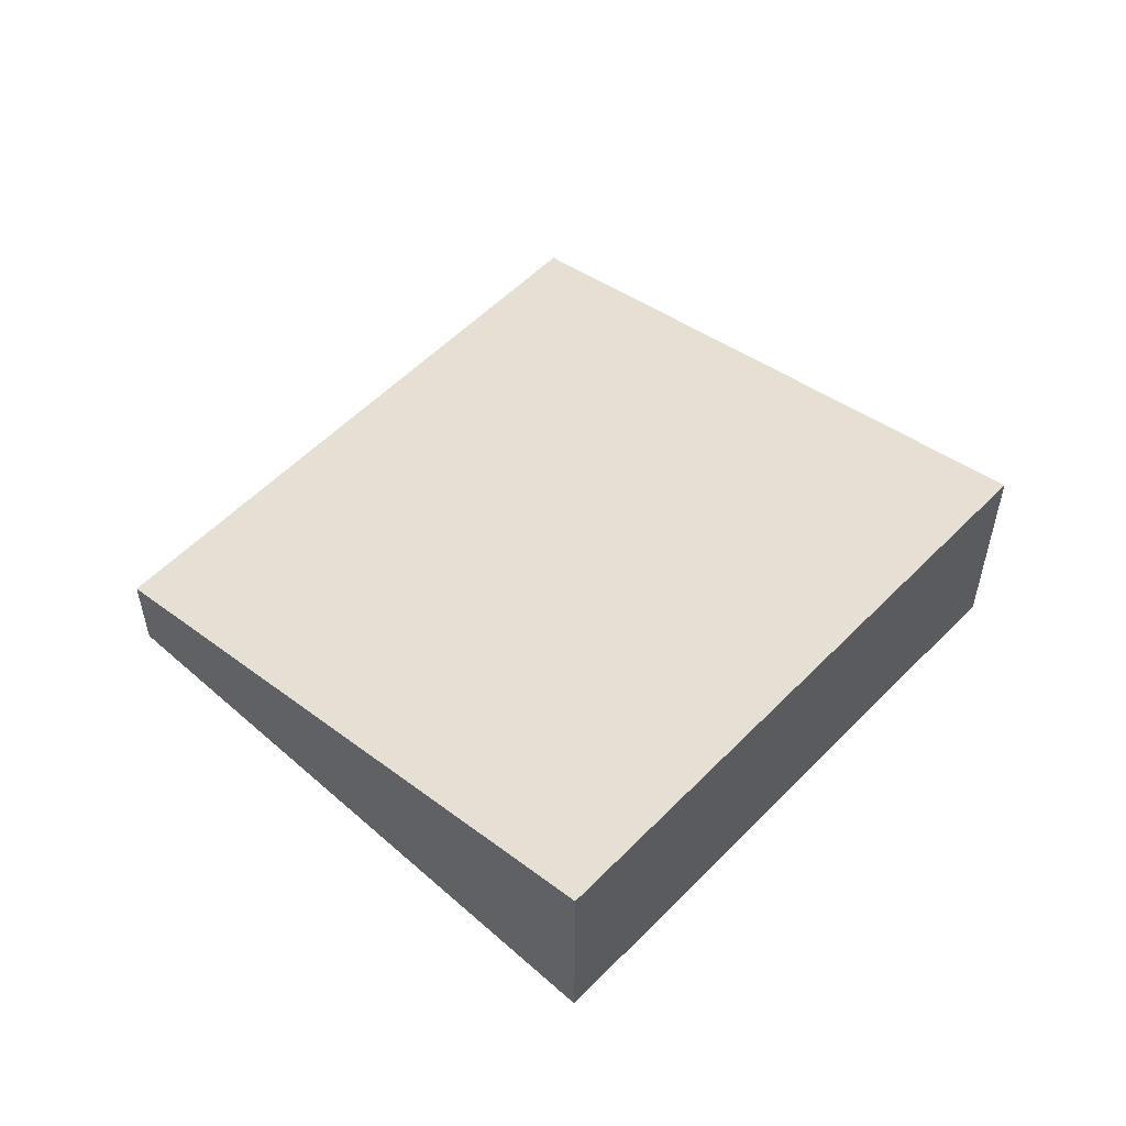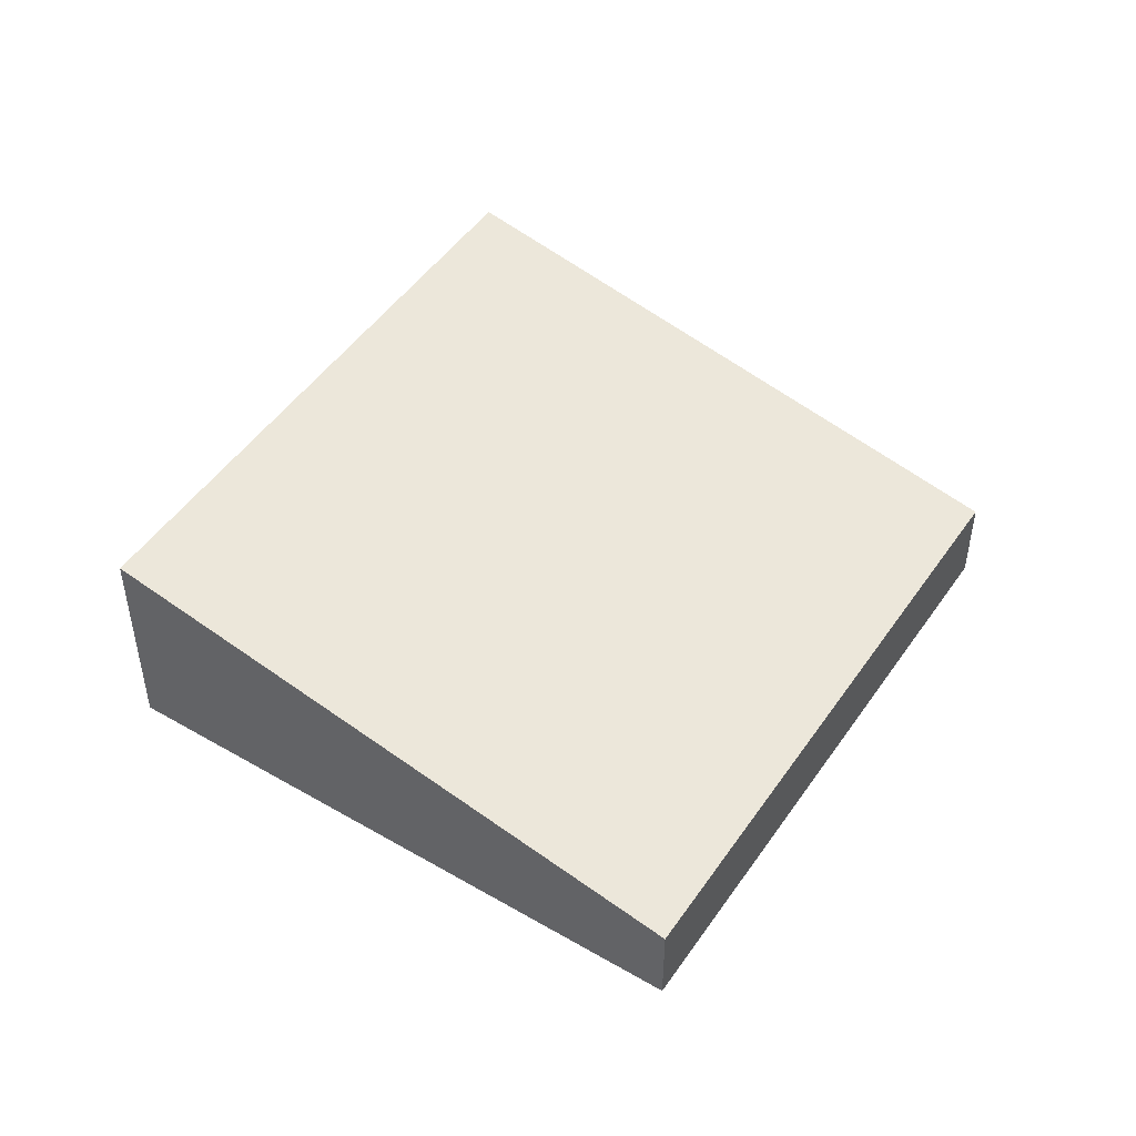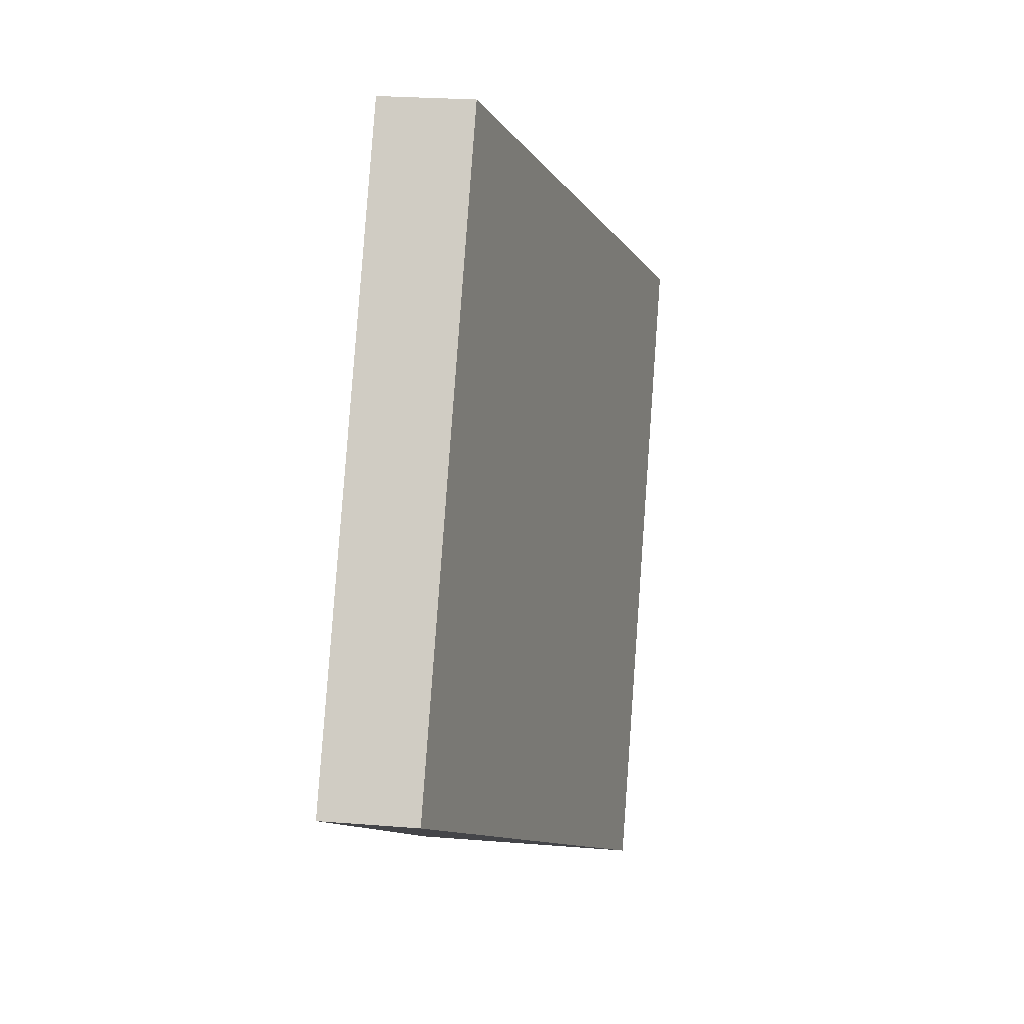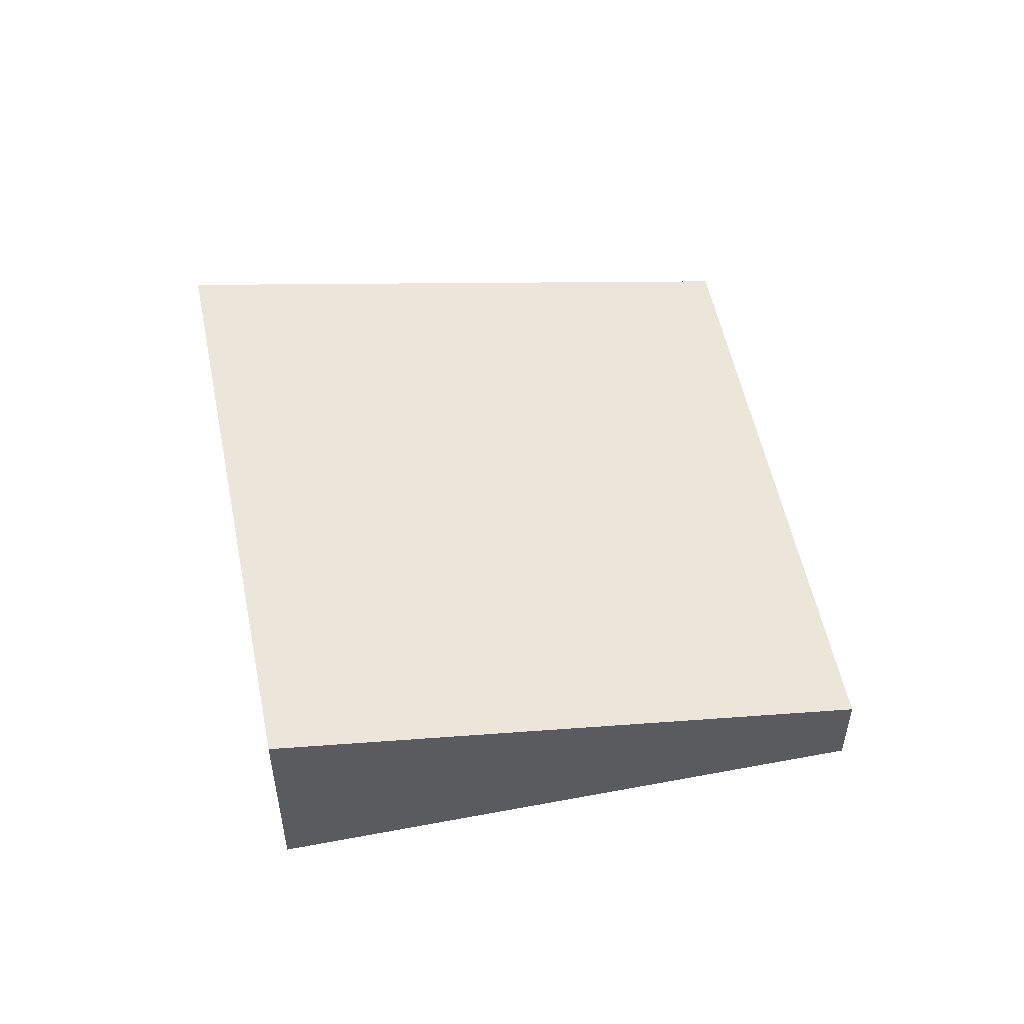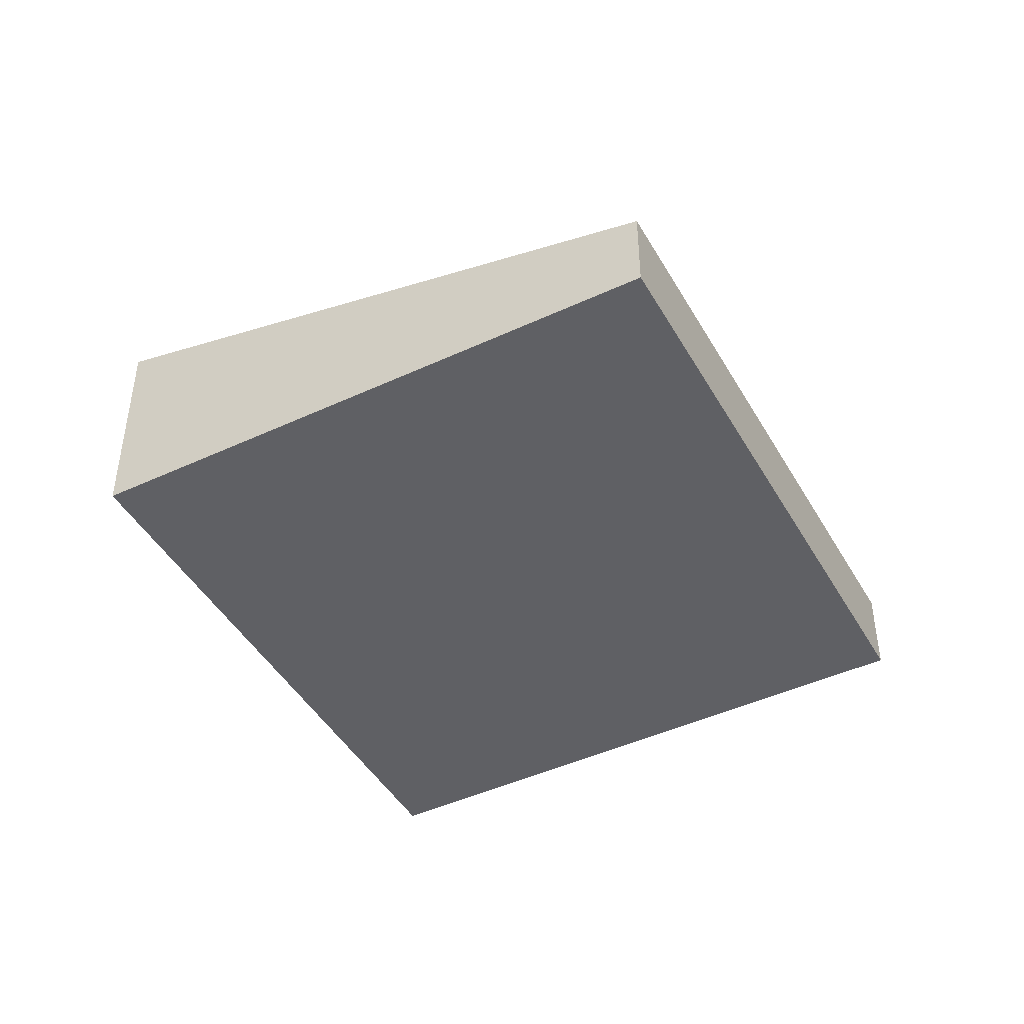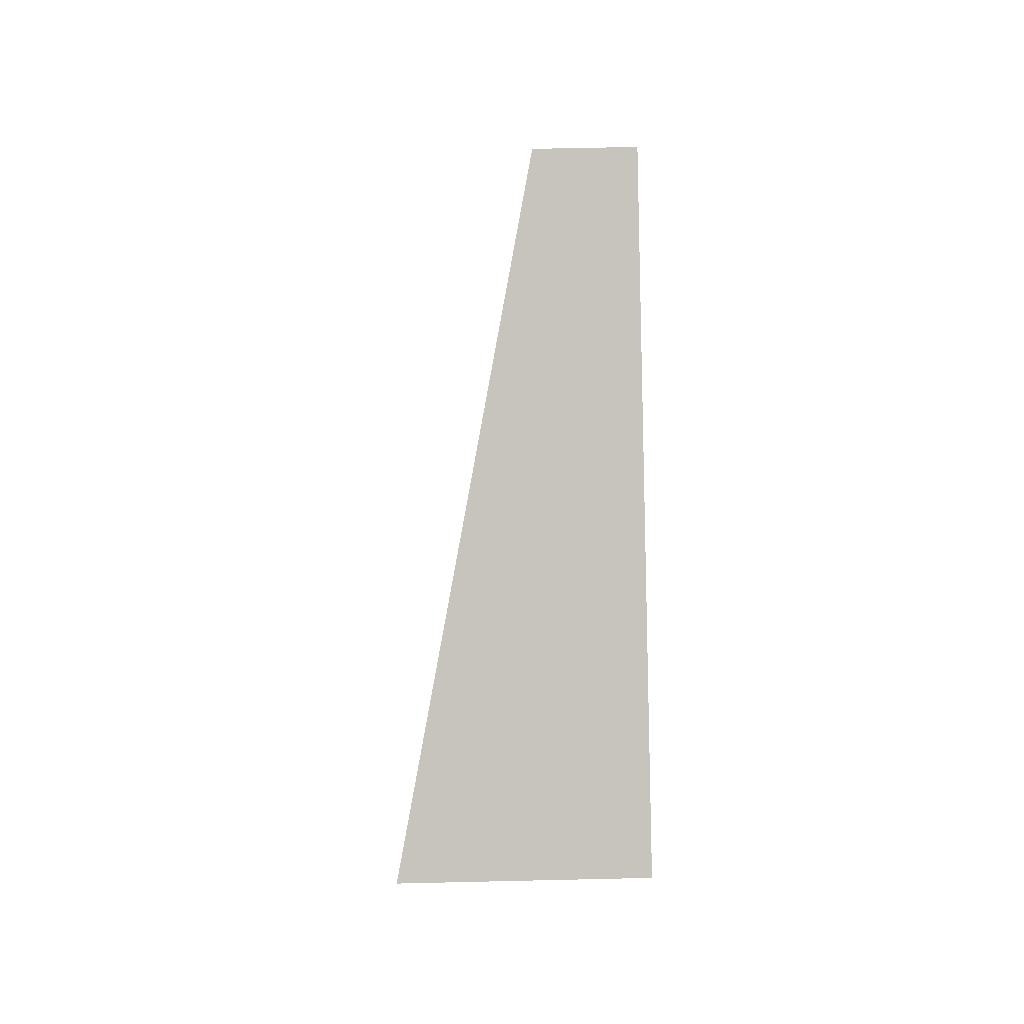
<metadata>
{"format":"obj","ext":"obj","renderer":"f3d","projection":"perspective","resolution":1024,"background":"white","views":[{"elev":55.0,"azim":-169.9,"up":"+Y"},{"elev":48.5,"azim":-0.0,"up":"+Y"},{"elev":24.5,"azim":97.6,"up":"+Z"},{"elev":53.9,"azim":-44.3,"up":"+Y"},{"elev":-45.2,"azim":-4.7,"up":"+Y"},{"elev":57.6,"azim":-91.4,"up":"+Z"}]}
</metadata>
<code>
v  0 1.345 8.236e-17
v  5.36 0.553 -1.196
v  2.132 1.345 -3.289
v  3.228 0.553 2.093
v  2.132 2.014e-16 -3.289
v  5.36 7.323e-17 -1.196
v  0 0 0
v  3.228 -1.282e-16 2.093
g defaultobject
f 1 2 3
f 2 1 4
f 2 5 3
f 5 2 6
f 5 1 3
f 1 5 7
f 7 4 1
f 4 7 8
f 8 2 4
f 2 8 6
f 6 7 5
f 7 6 8

</code>
